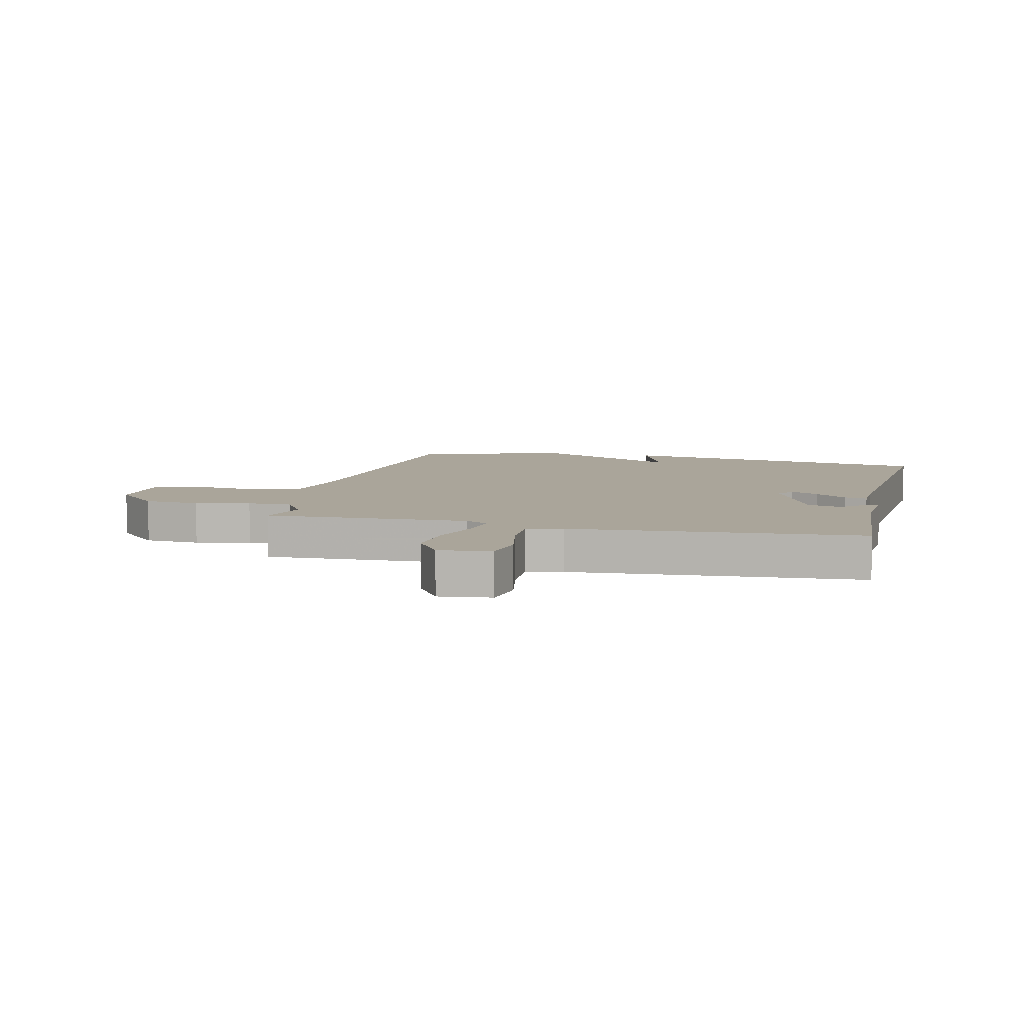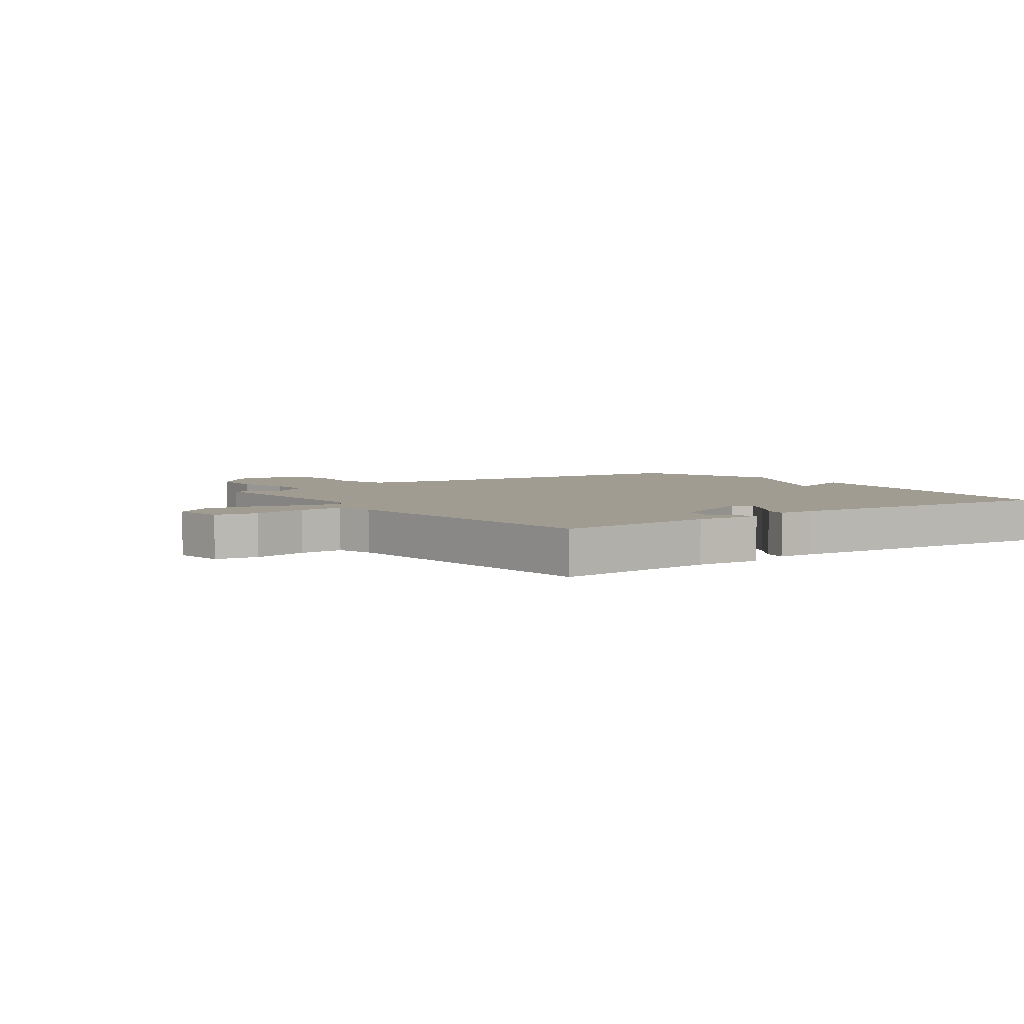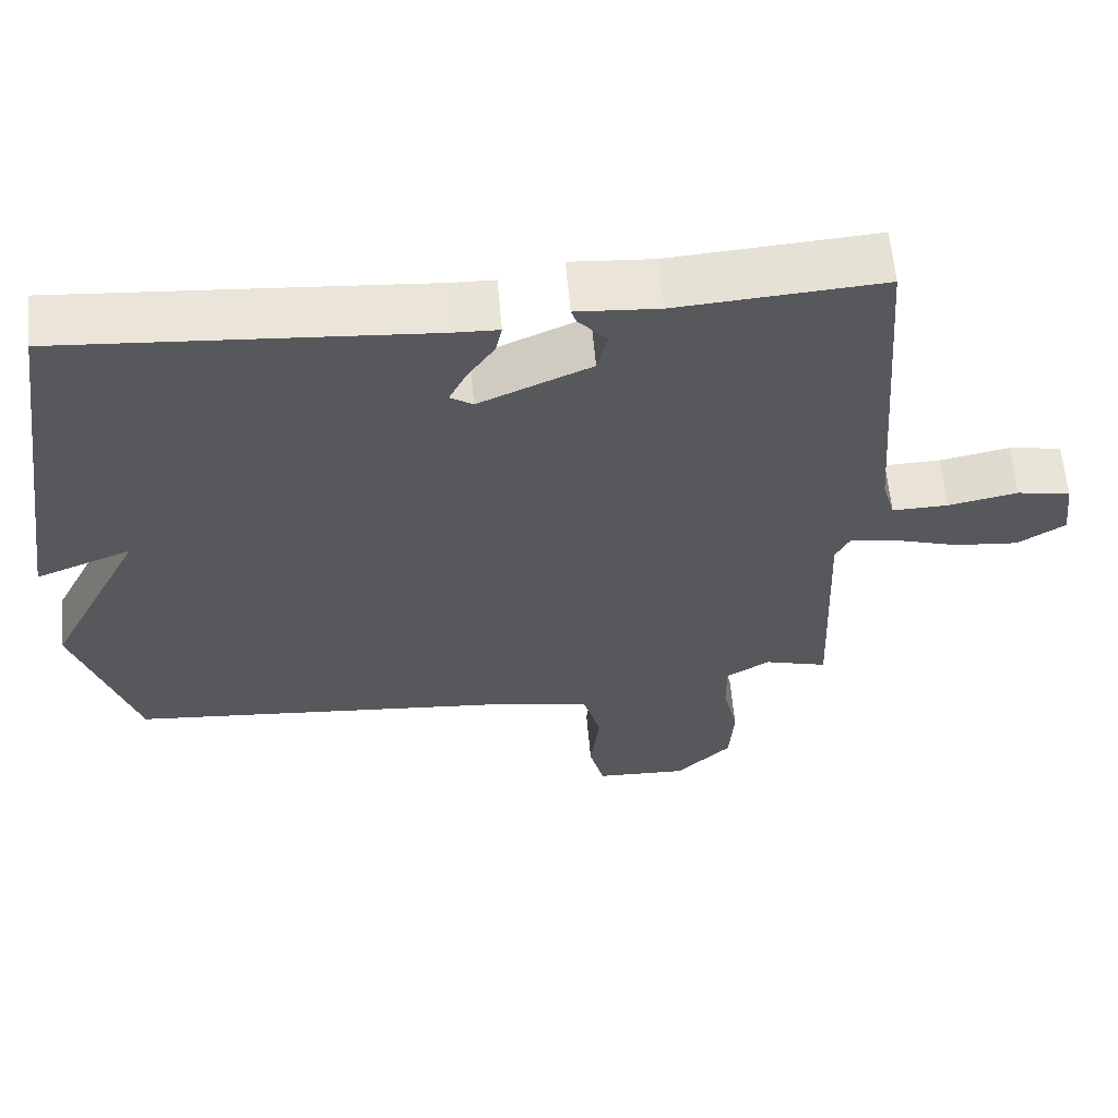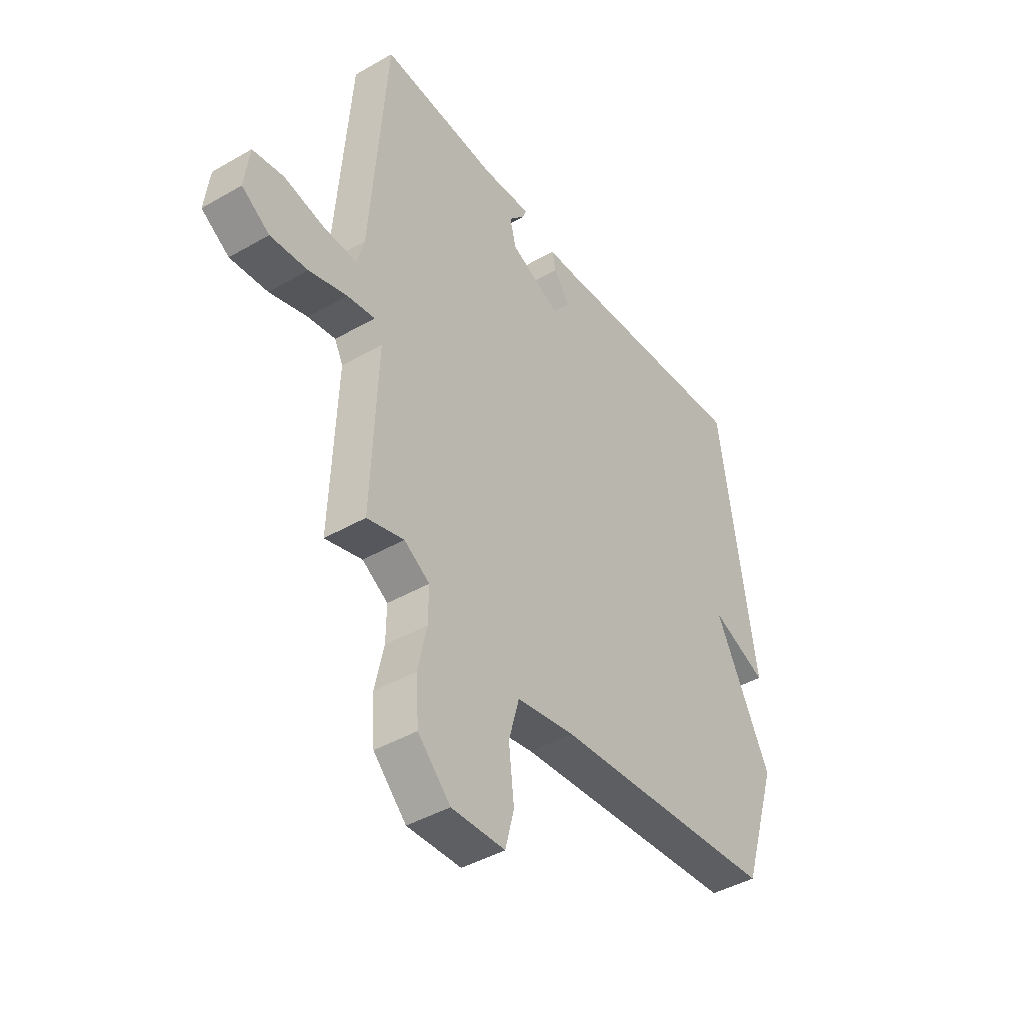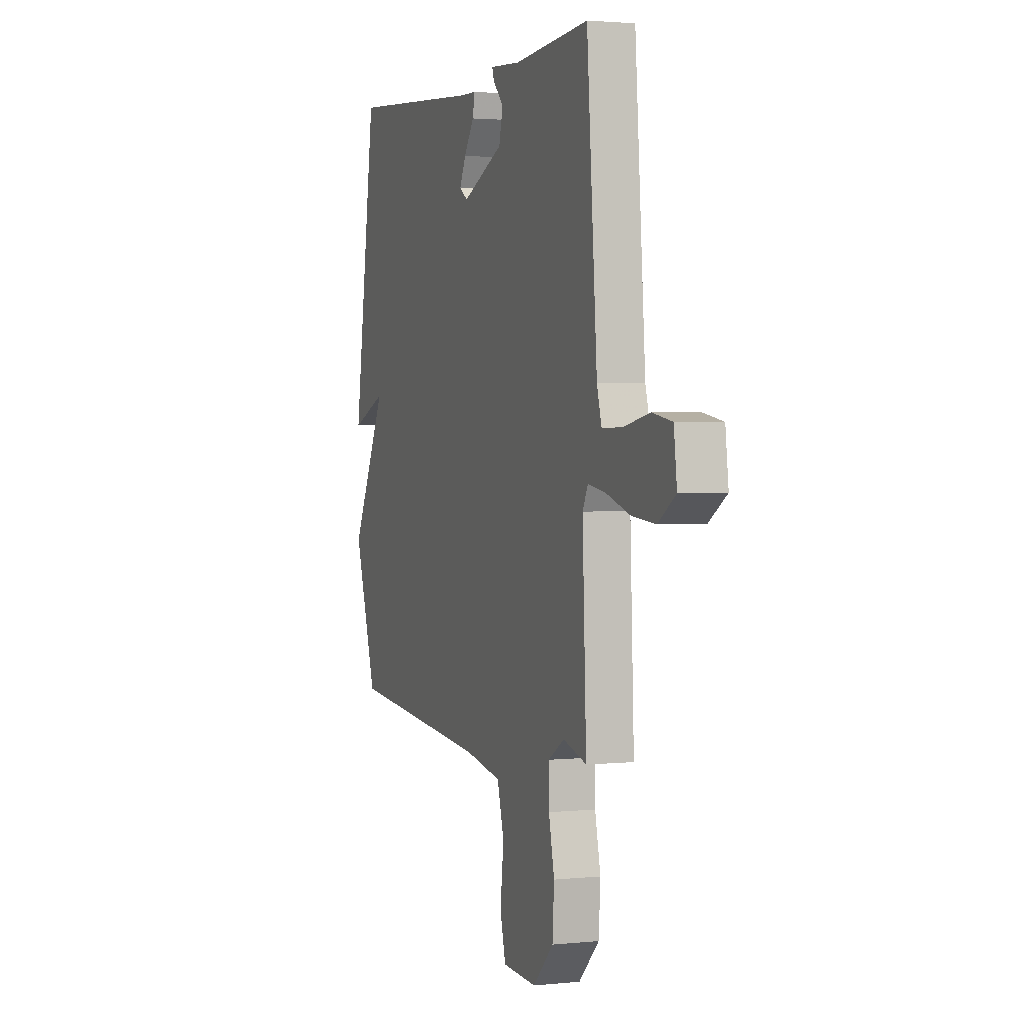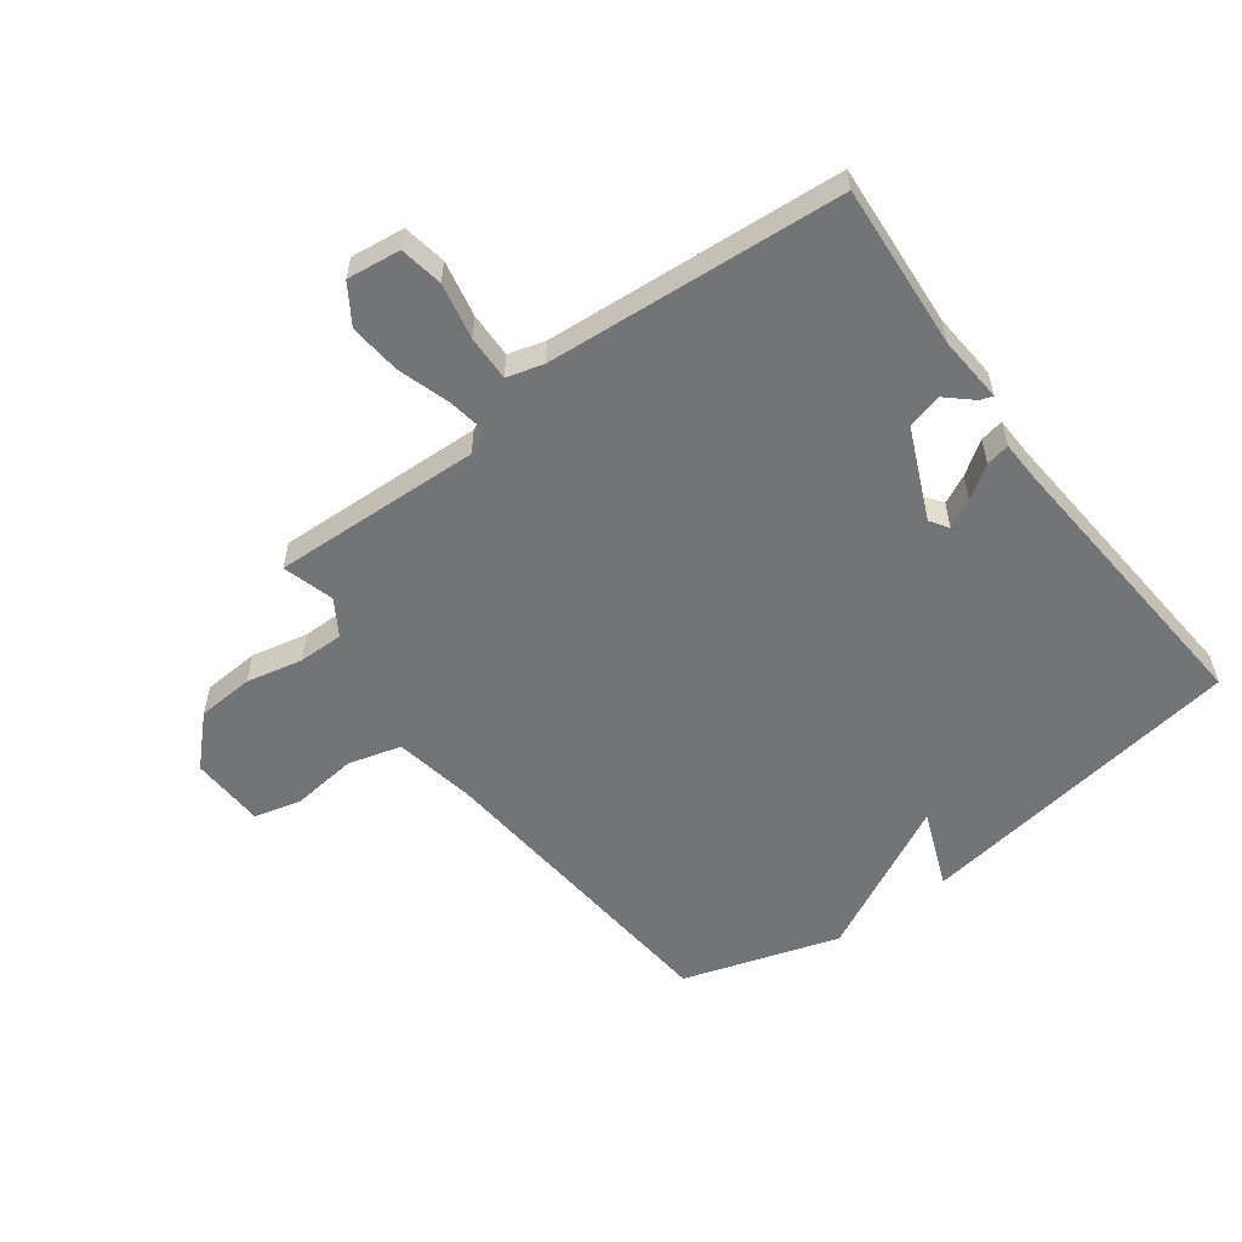
<metadata>
{"format":"obj","ext":"obj","renderer":"f3d","projection":"perspective","resolution":1024,"background":"white","views":[{"elev":7.7,"azim":-76.5,"up":"+Y"},{"elev":4.4,"azim":-36.2,"up":"+Y"},{"elev":61.5,"azim":174.9,"up":"+Z"},{"elev":-42.9,"azim":-55.6,"up":"+Z"},{"elev":2.2,"azim":-110.0,"up":"+Z"},{"elev":-56.2,"azim":-53.3,"up":"+Y"}]}
</metadata>
<code>
v 0.5 0.07 -0.5
v -0.012 0.07 -0.545
v -0.145 0.07 -0.569
v -0.169 0.07 -0.656
v -0.157 0.07 -0.762
v -0.177 0.07 -0.84
v -0.299 0.07 -0.845
v -0.373 0.07 -0.771
v -0.379 0.07 -0.678
v -0.359 0.07 -0.586
v -0.358 0.07 -0.512
v -0.416 0.07 -0.476
v -0.5 0.07 -0.5
v -0.486 0.07 -0.158
v -0.505 0.07 -0.12
v -0.568 0.07 -0.13
v -0.654 0.07 -0.157
v -0.739 0.07 -0.165
v -0.802 0.07 -0.124
v -0.791 0.07 -0.036
v -0.72 0.07 -0.024
v -0.628 0.07 -0.043
v -0.554 0.07 -0.045
v -0.537 0.07 0.015
v -0.5 0.07 0.5
v -0.23 0.07 0.48
v -0.121 0.07 0.488
v -0.128 0.07 0.467
v -0.166 0.07 0.425
v -0.152 0.07 0.368
v -0.004 0.07 0.302
v 0.026 0.07 0.322
v 0.003 0.07 0.369
v -0.033 0.07 0.422
v -0.041 0.07 0.461
v 0.019 0.07 0.463
v 0.5 0.07 0.5
v 0.581 0.07 -0.045
v 0.454 0.07 0.006
v 0.581 0.07 -0.245
v 0.5 0 -0.5
v -0.012 0 -0.545
v -0.145 0 -0.569
v -0.169 0 -0.656
v -0.157 0 -0.762
v -0.177 0 -0.84
v -0.299 0 -0.845
v -0.373 0 -0.771
v -0.379 0 -0.678
v -0.359 0 -0.586
v -0.358 0 -0.512
v -0.416 0 -0.476
v -0.5 0 -0.5
v -0.486 0 -0.158
v -0.505 0 -0.12
v -0.568 0 -0.13
v -0.654 0 -0.157
v -0.739 0 -0.165
v -0.802 0 -0.124
v -0.791 0 -0.036
v -0.72 0 -0.024
v -0.628 0 -0.043
v -0.554 0 -0.045
v -0.537 0 0.015
v -0.5 0 0.5
v -0.23 0 0.48
v -0.121 0 0.488
v -0.128 0 0.467
v -0.166 0 0.425
v -0.152 0 0.368
v -0.004 0 0.302
v 0.026 0 0.322
v 0.003 0 0.369
v -0.033 0 0.422
v -0.041 0 0.461
v 0.019 0 0.463
v 0.5 0 0.5
v 0.581 0 -0.045
v 0.454 0 0.006
v 0.581 0 -0.245
f 39 40 1 2
f 36 37 38 39
f 35 36 39
f 34 35 39
f 33 34 39
f 32 33 39
f 39 2 3
f 32 39 3
f 31 32 3
f 30 31 3 4
f 29 30 4
f 26 27 28 29
f 26 29 4
f 25 26 4
f 24 25 4
f 20 21 22
f 19 20 22
f 18 19 22
f 17 18 22
f 16 17 22
f 15 16 22 23
f 12 13 14
f 11 12 14
f 8 9 10
f 7 8 10
f 6 7 10
f 5 6 10
f 4 5 10
f 4 10 11
f 24 4 11 14
f 15 23 24
f 14 15 24
f 42 41 80 79
f 79 78 77 76
f 79 76 75
f 79 75 74
f 79 74 73
f 79 73 72
f 43 42 79
f 43 79 72
f 43 72 71
f 44 43 71 70
f 44 70 69
f 69 68 67 66
f 44 69 66
f 44 66 65
f 44 65 64
f 62 61 60
f 62 60 59
f 62 59 58
f 62 58 57
f 62 57 56
f 63 62 56 55
f 54 53 52
f 54 52 51
f 50 49 48
f 50 48 47
f 50 47 46
f 50 46 45
f 50 45 44
f 51 50 44
f 54 51 44 64
f 64 63 55
f 64 55 54
f 1 41 42 2
f 2 42 43 3
f 3 43 44 4
f 4 44 45 5
f 5 45 46 6
f 6 46 47 7
f 7 47 48 8
f 8 48 49 9
f 9 49 50 10
f 10 50 51 11
f 11 51 52 12
f 12 52 53 13
f 13 53 54 14
f 14 54 55 15
f 15 55 56 16
f 16 56 57 17
f 17 57 58 18
f 18 58 59 19
f 19 59 60 20
f 20 60 61 21
f 21 61 62 22
f 22 62 63 23
f 23 63 64 24
f 24 64 65 25
f 25 65 66 26
f 26 66 67 27
f 27 67 68 28
f 28 68 69 29
f 29 69 70 30
f 30 70 71 31
f 31 71 72 32
f 32 72 73 33
f 33 73 74 34
f 34 74 75 35
f 35 75 76 36
f 36 76 77 37
f 37 77 78 38
f 38 78 79 39
f 39 79 80 40
f 40 80 41 1

</code>
